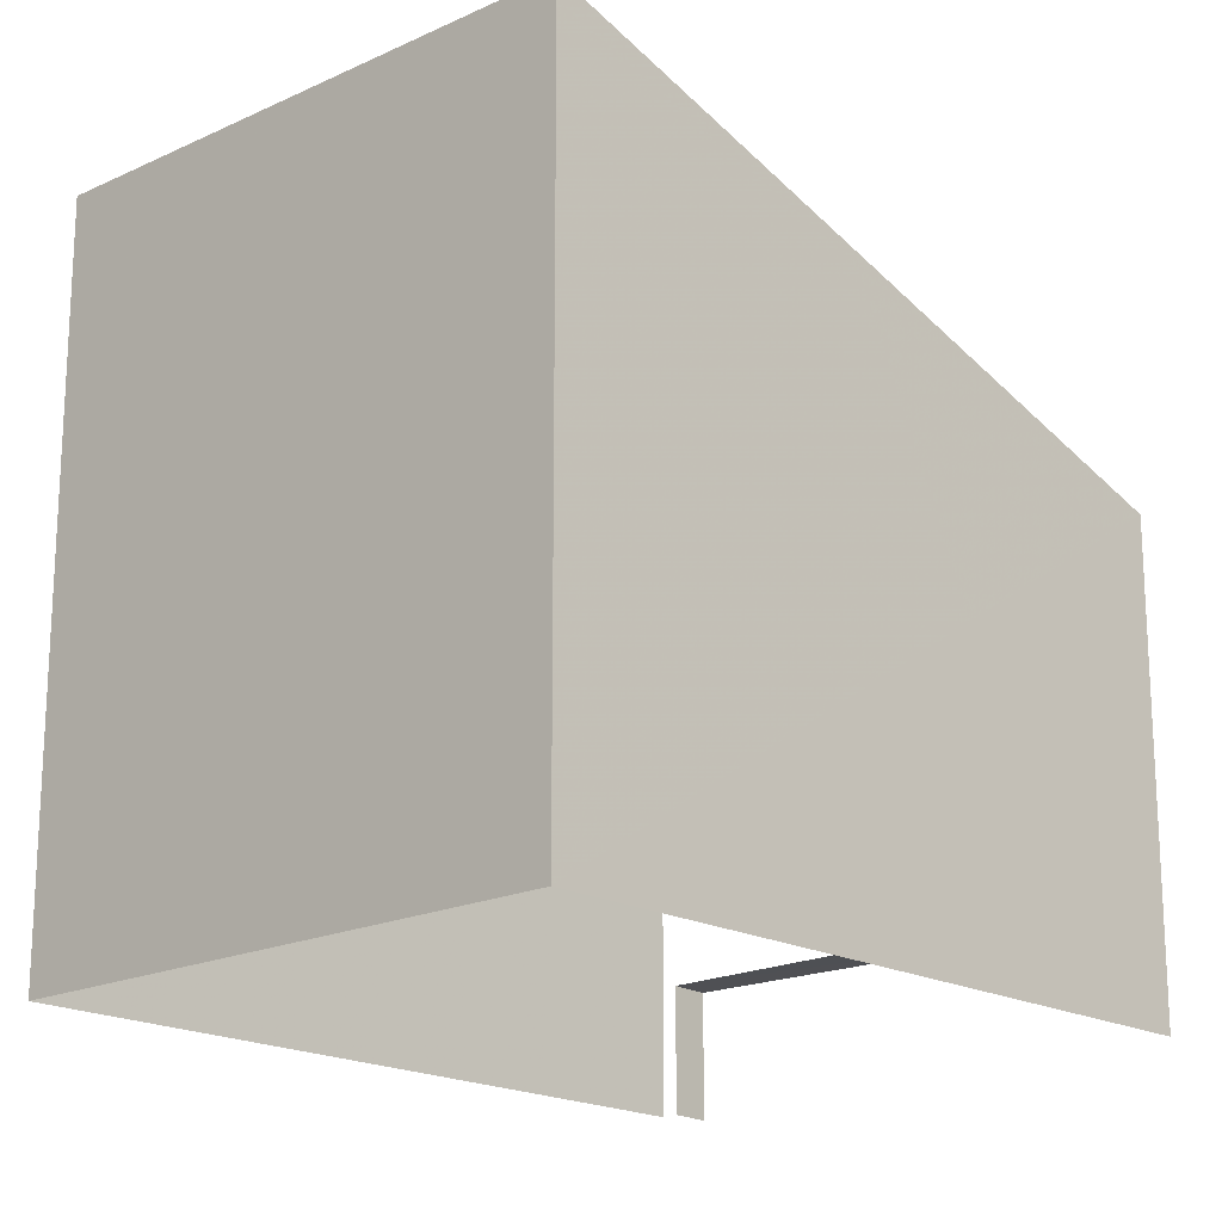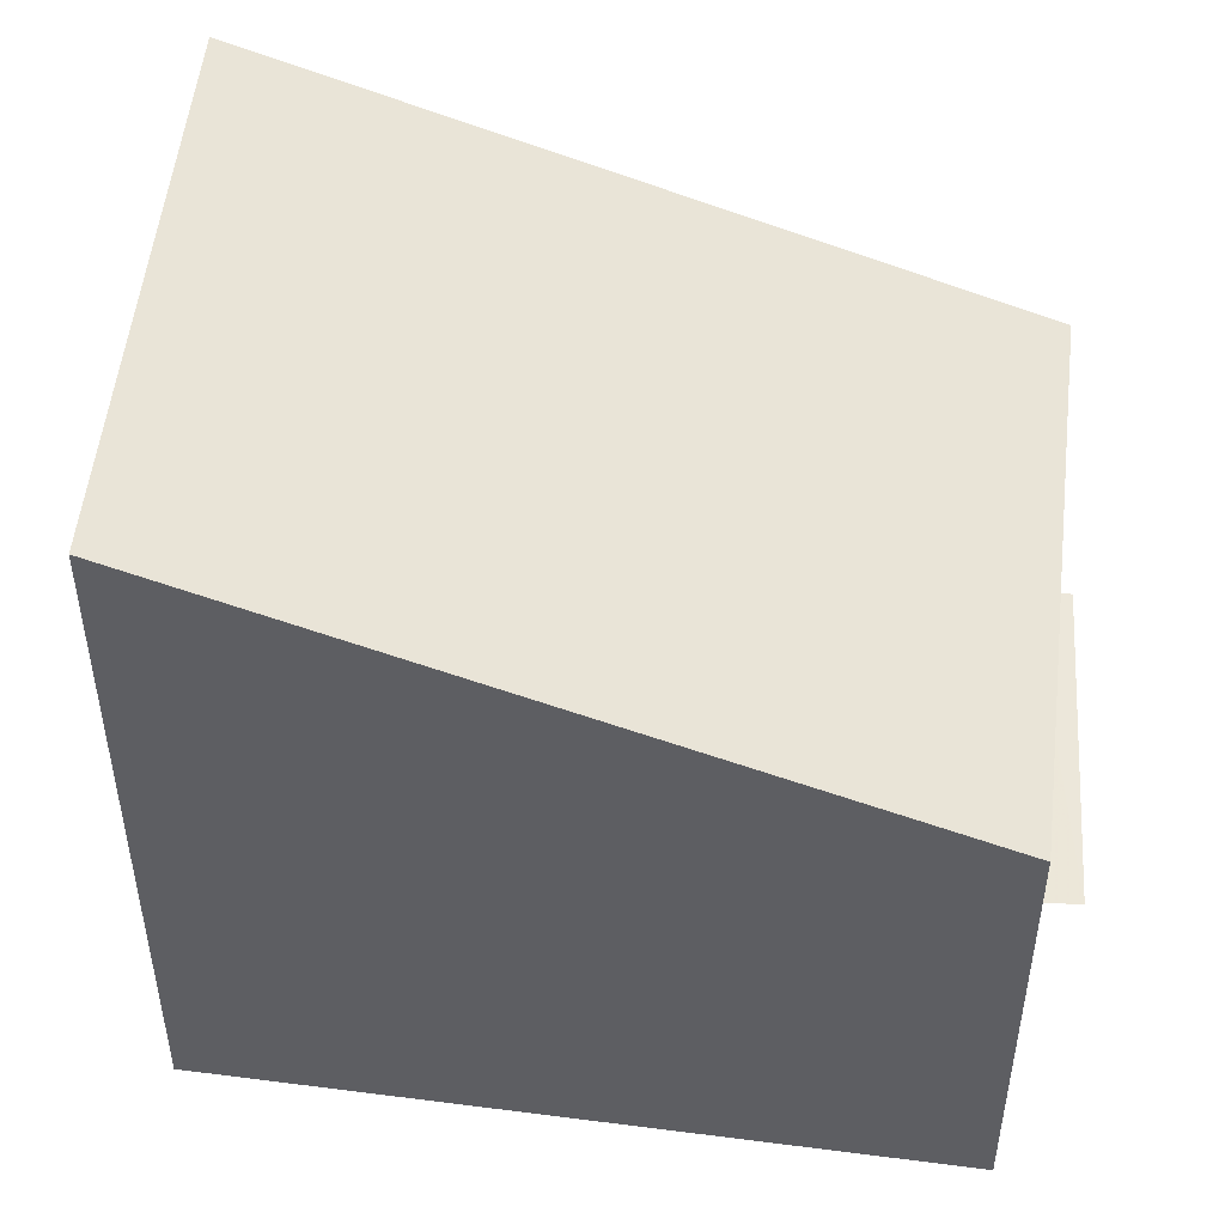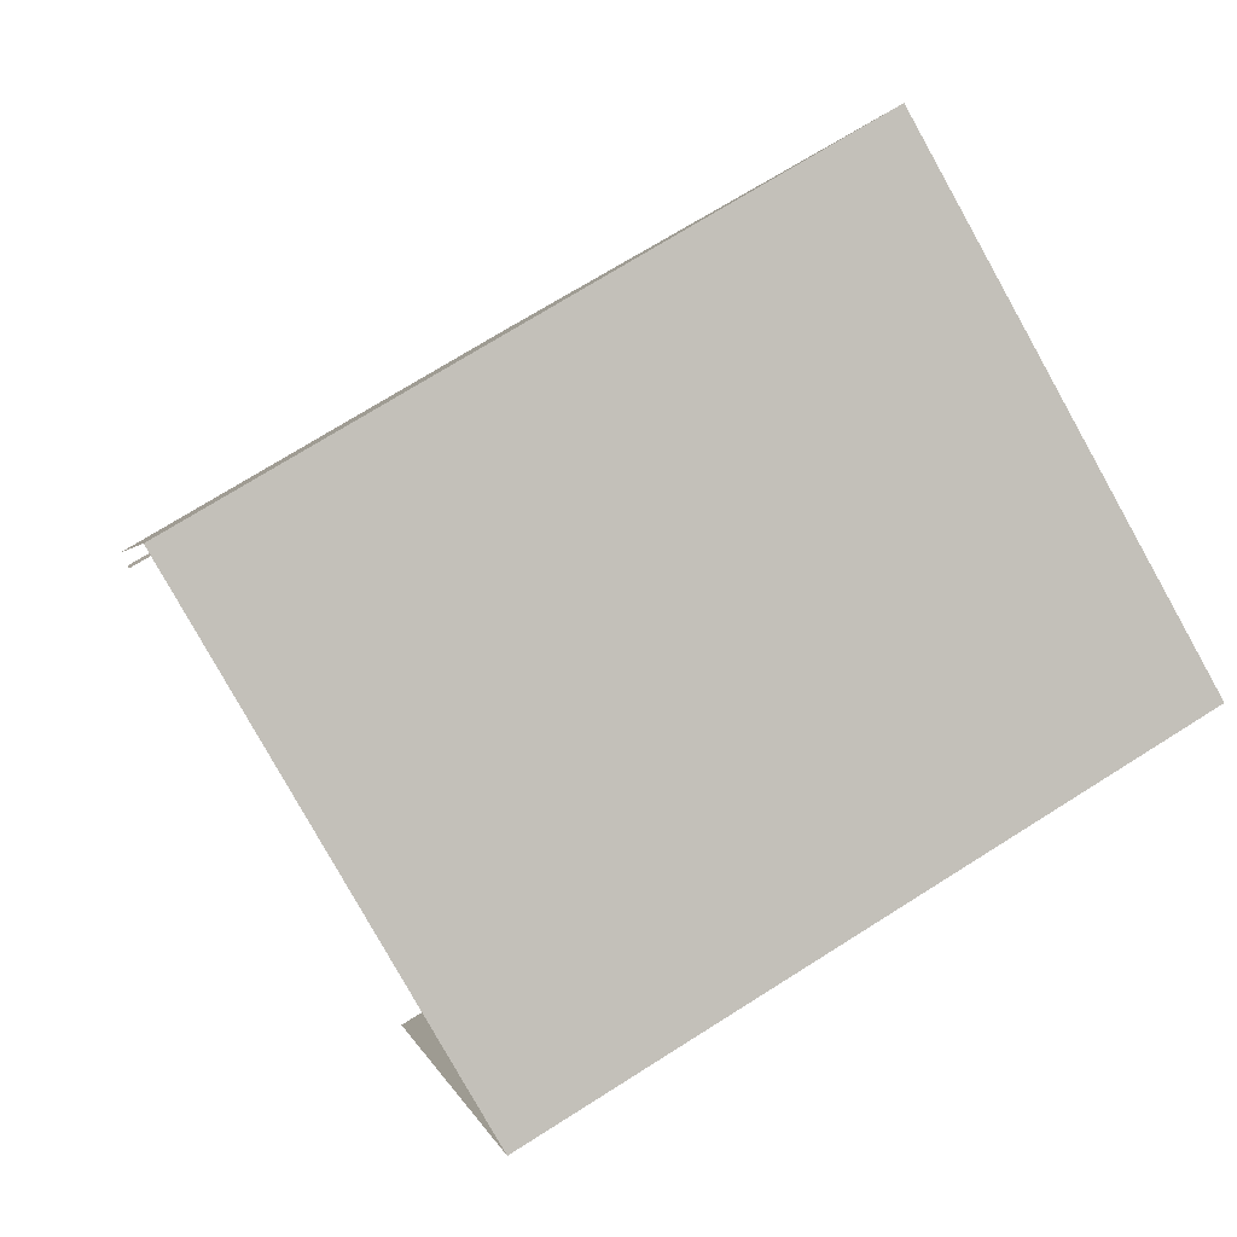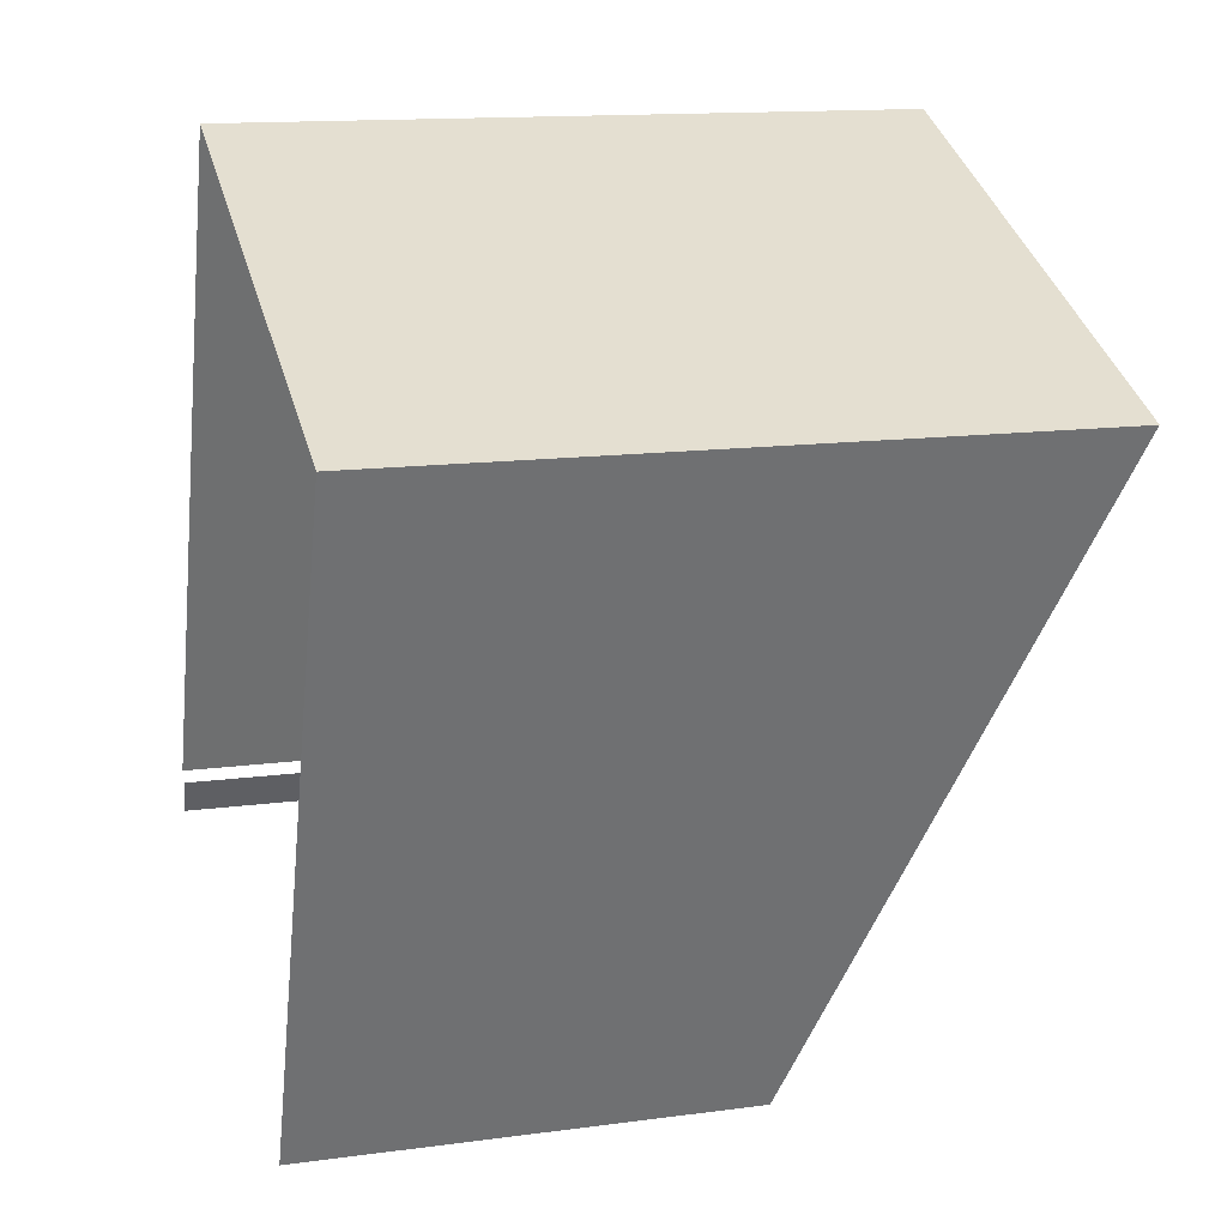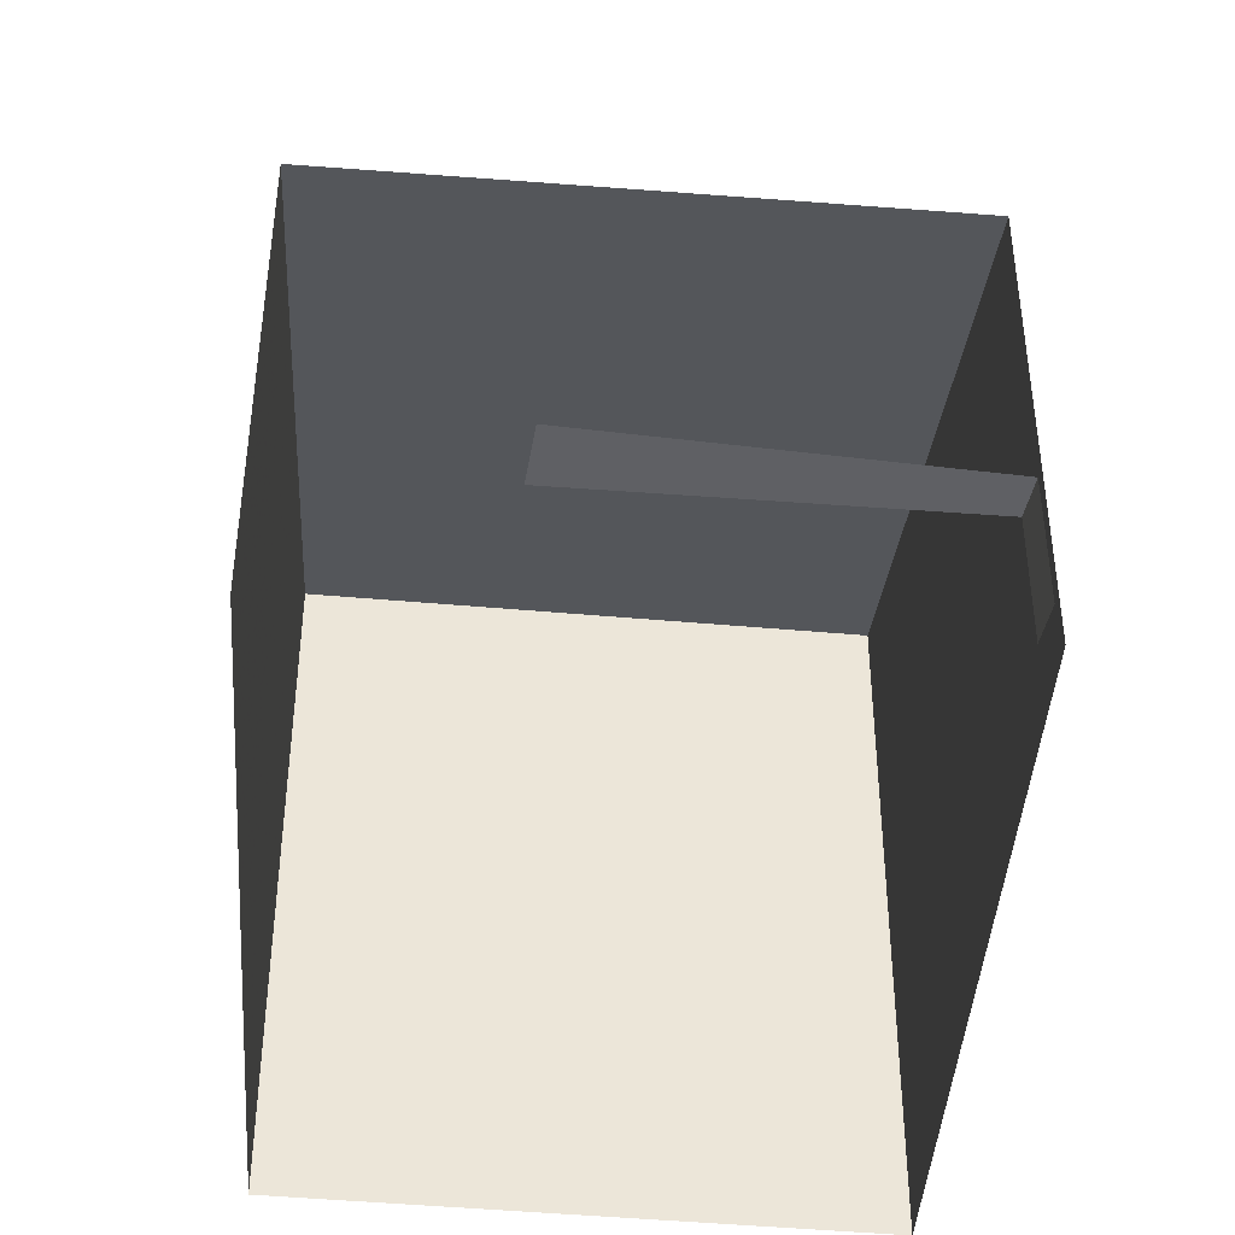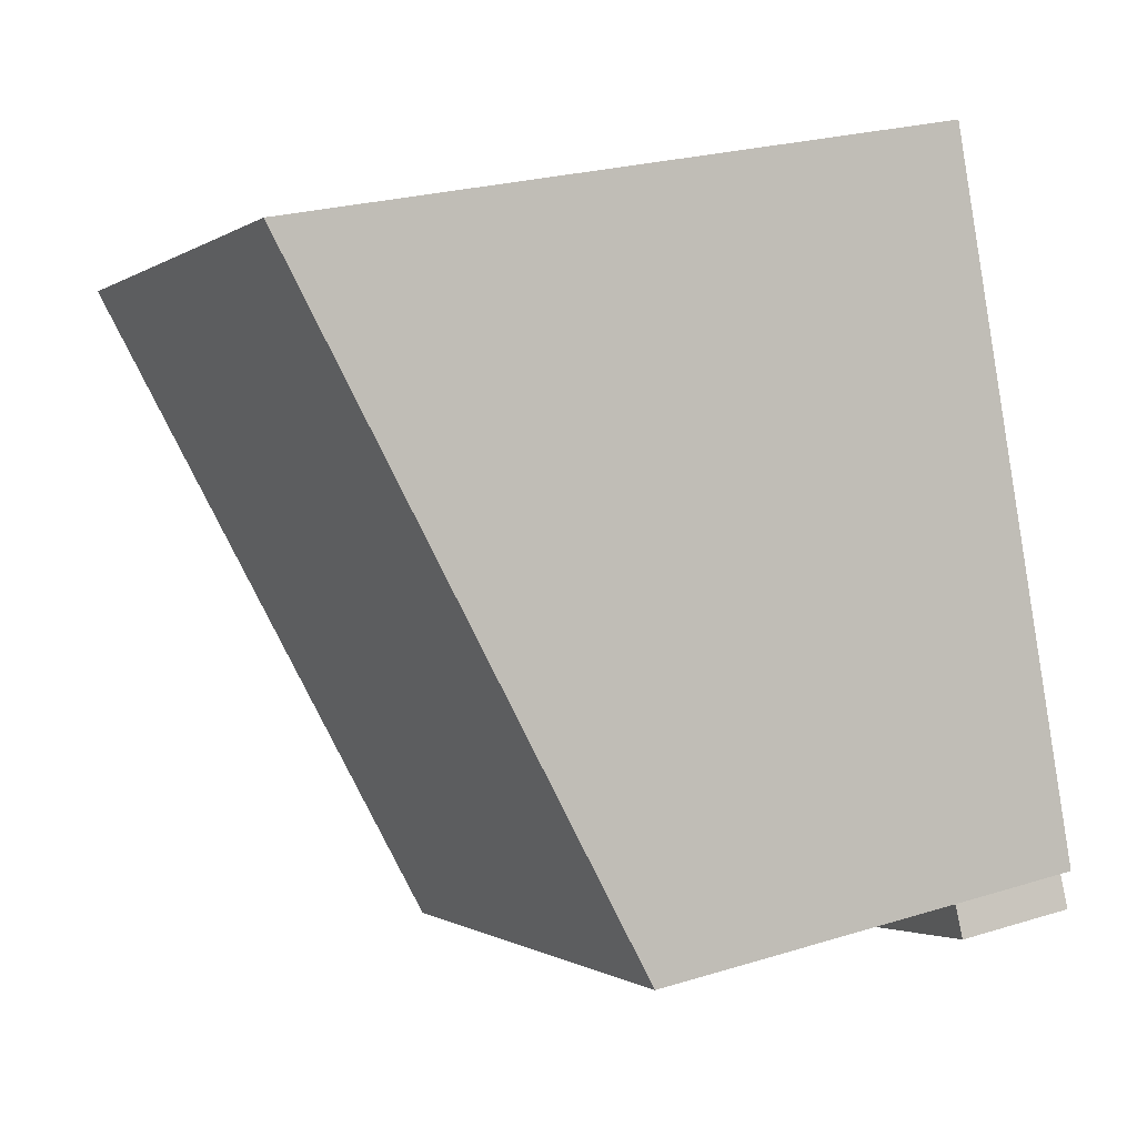
<metadata>
{"format":"obj","ext":"obj","renderer":"f3d","projection":"perspective","resolution":1024,"background":"white","views":[{"elev":-18.9,"azim":-114.9,"up":"+Z"},{"elev":50.6,"azim":-61.2,"up":"+Z"},{"elev":72.6,"azim":-122.2,"up":"+Y"},{"elev":13.7,"azim":-106.8,"up":"+Y"},{"elev":-43.7,"azim":16.9,"up":"+Z"},{"elev":24.6,"azim":63.3,"up":"+Y"}]}
</metadata>
<code>
v -2.249e+05 -1.283e+05 13.06
v -2.249e+05 -1.283e+05 13.06
v -2.249e+05 -1.283e+05 13.06
v -2.249e+05 -1.283e+05 13.06
v -2.249e+05 -1.283e+05 13.06
v -2.249e+05 -1.283e+05 13.06
v -2.249e+05 -1.283e+05 13.06
v -2.249e+05 -1.283e+05 13.06
v -2.249e+05 -1.283e+05 14.61
v -2.249e+05 -1.283e+05 14.61
v -2.249e+05 -1.283e+05 14.61
v -2.249e+05 -1.283e+05 14.61
v -2.249e+05 -1.283e+05 21.84
v -2.249e+05 -1.283e+05 18.87
v -2.249e+05 -1.283e+05 18.84
v -2.249e+05 -1.283e+05 21.86
f 1 2 3
f 4 3 5
f 4 5 6
f 2 7 8
f 5 2 8
f 3 2 5
f 2 1 9
f 1 15 9
f 5 12 6
f 12 15 14
f 9 15 12
f 6 12 14
f 10 8 7
f 11 10 7
f 5 8 10
f 12 5 10
f 9 10 11
f 9 12 10
f 13 14 15
f 16 13 15
f 13 3 4
f 13 16 3
f 14 4 6
f 14 13 4
f 15 1 3
f 16 15 3
f 9 11 7
f 2 9 7

</code>
